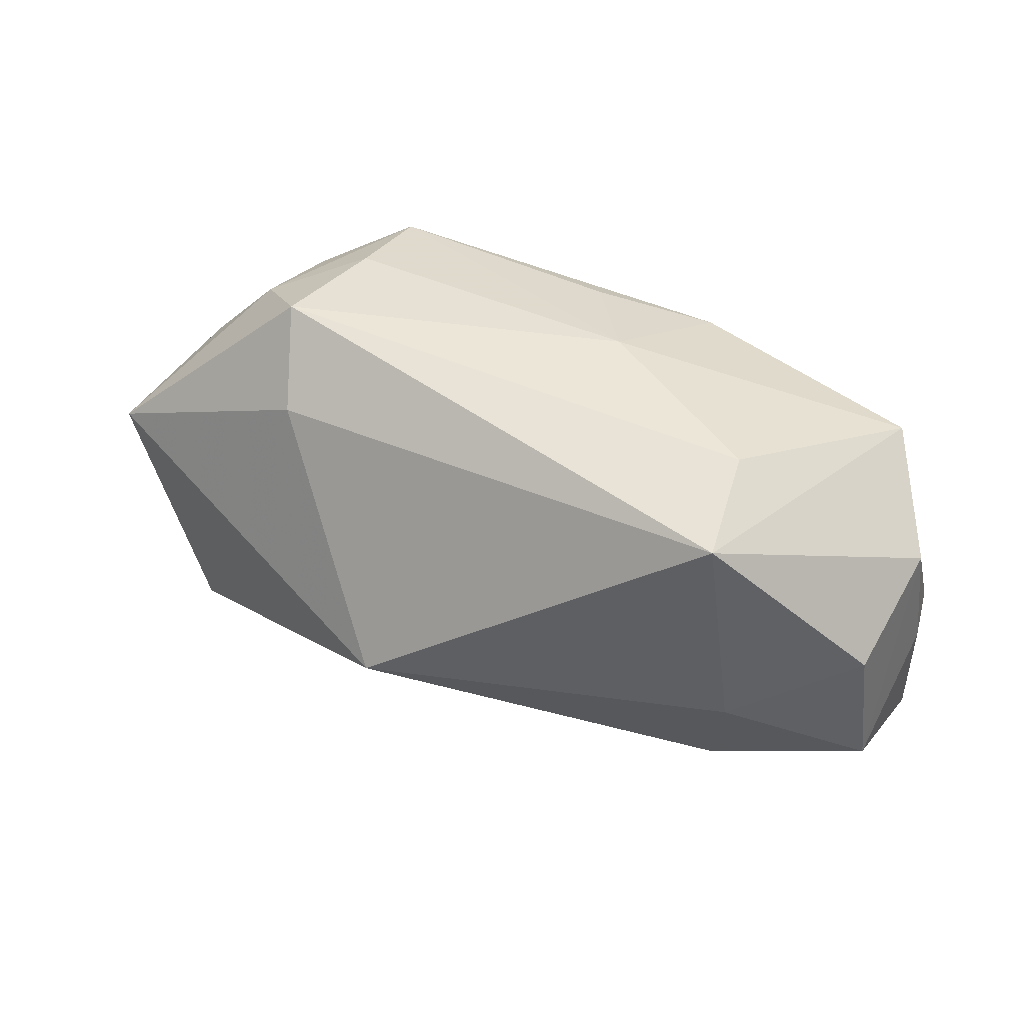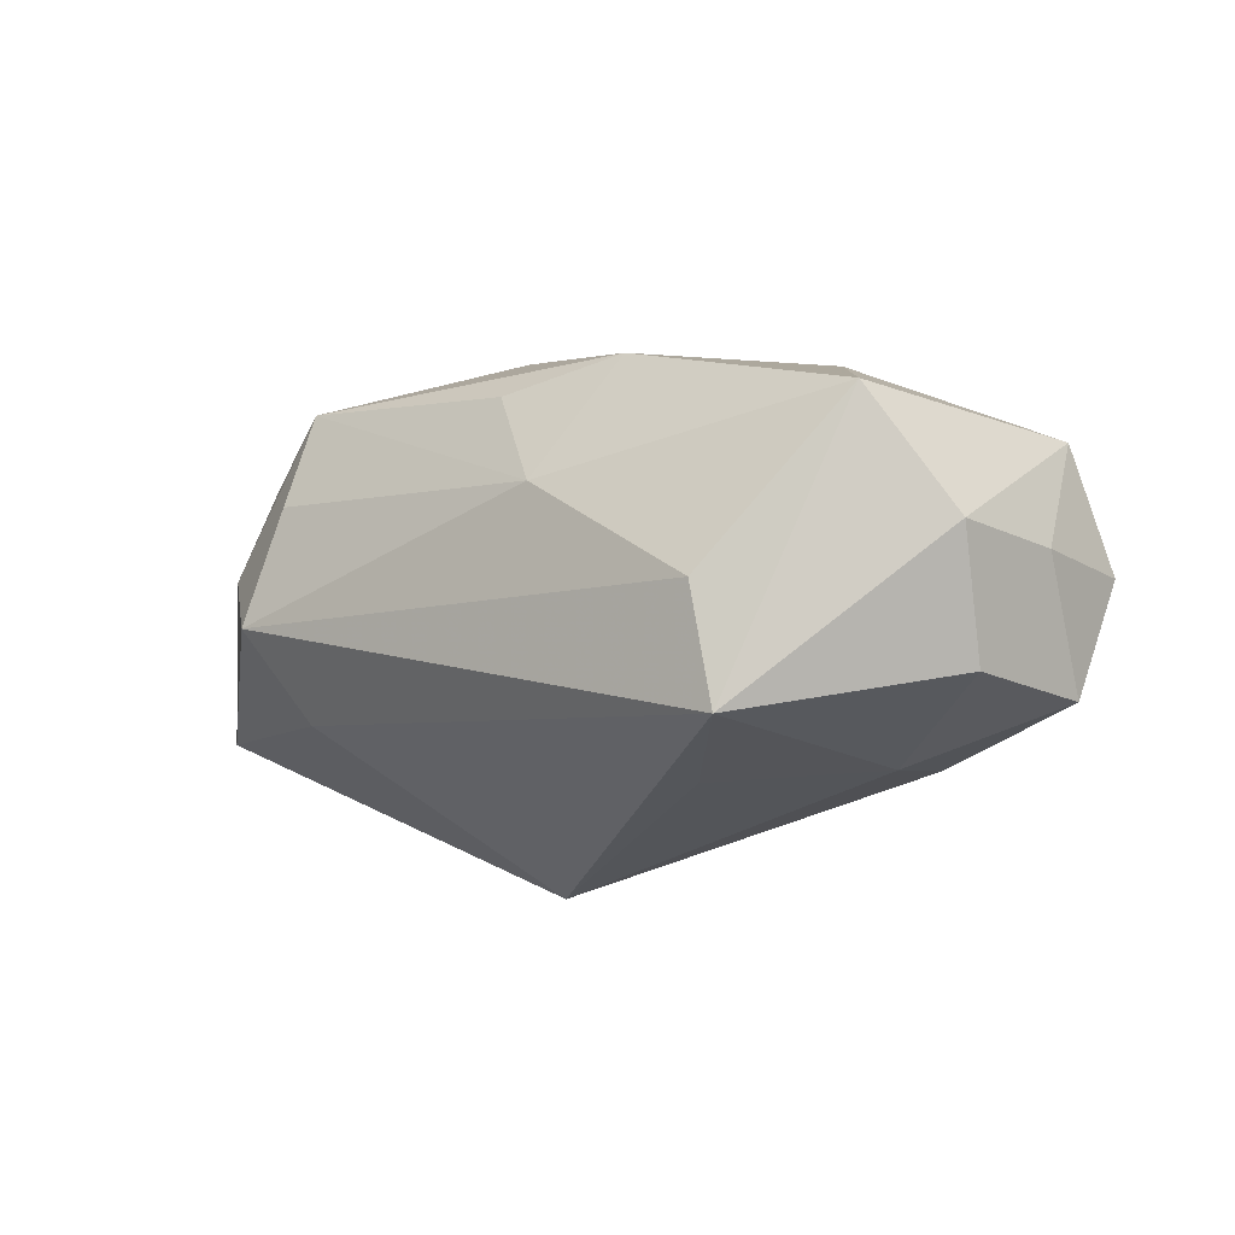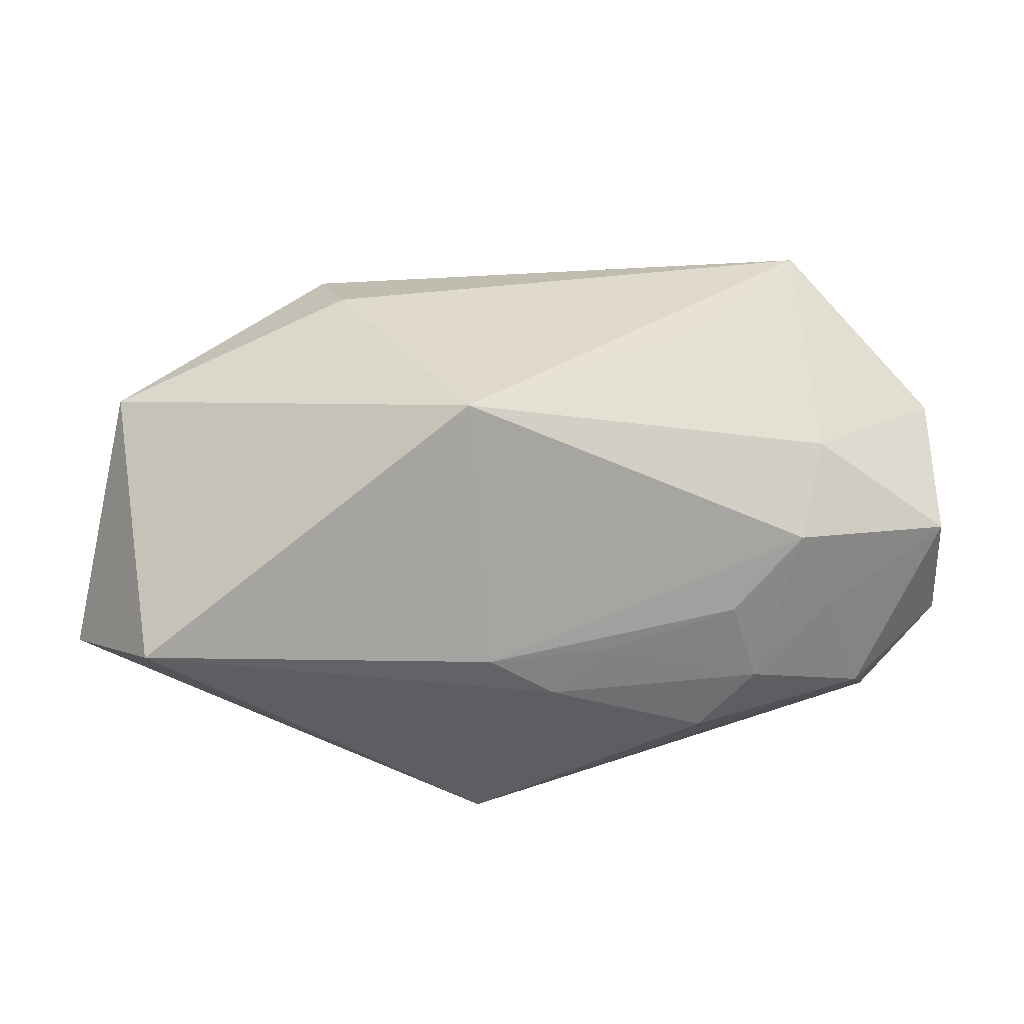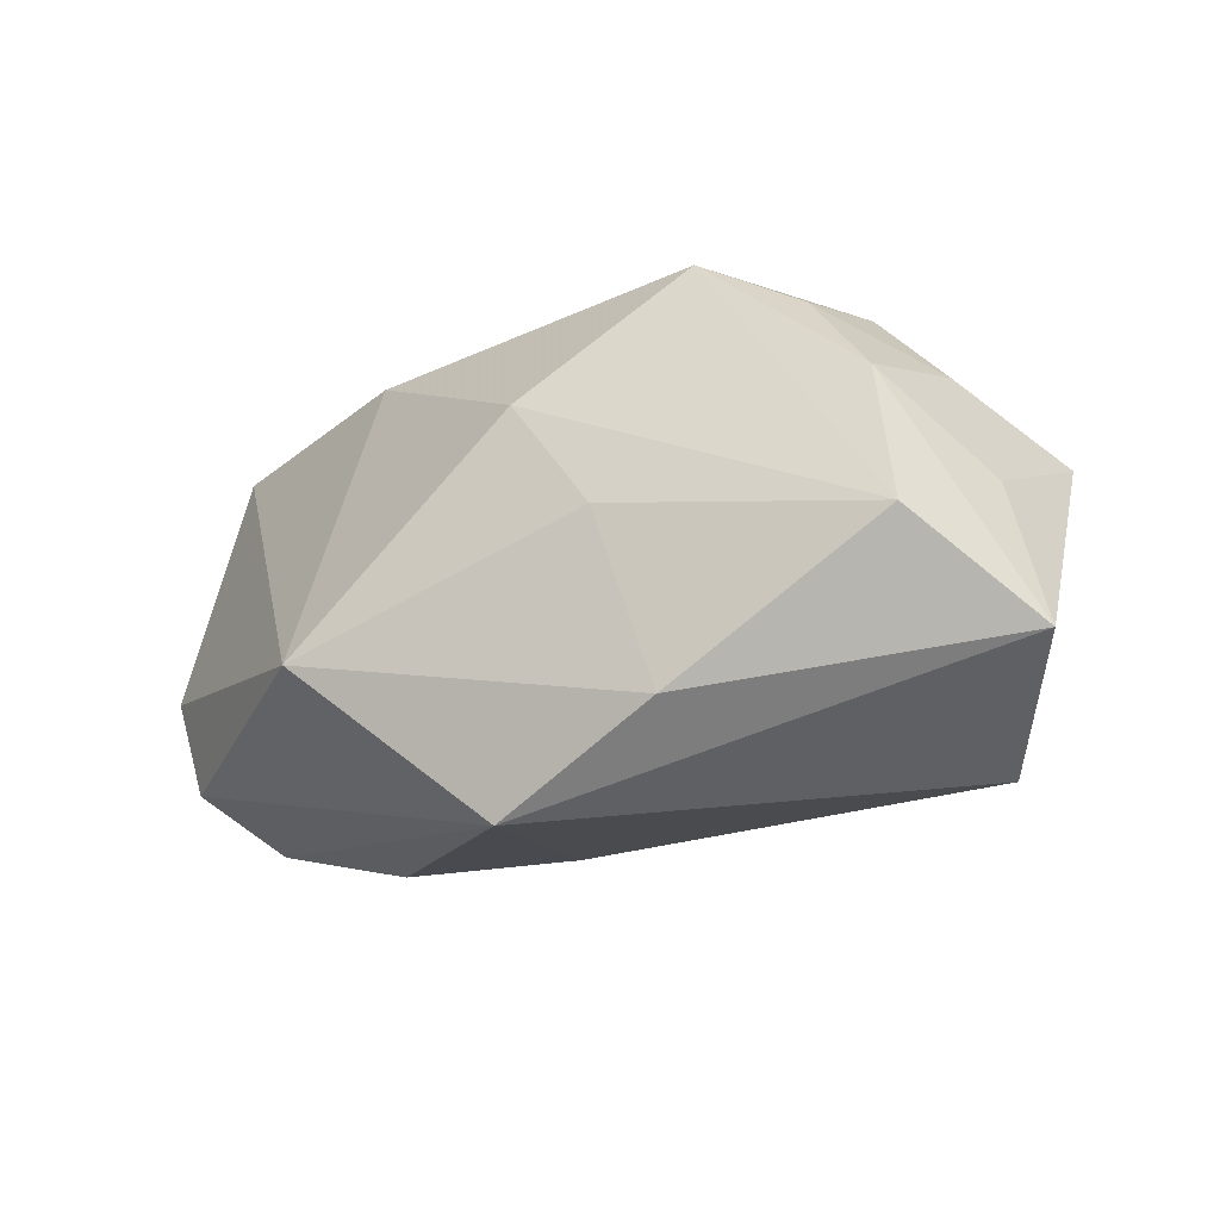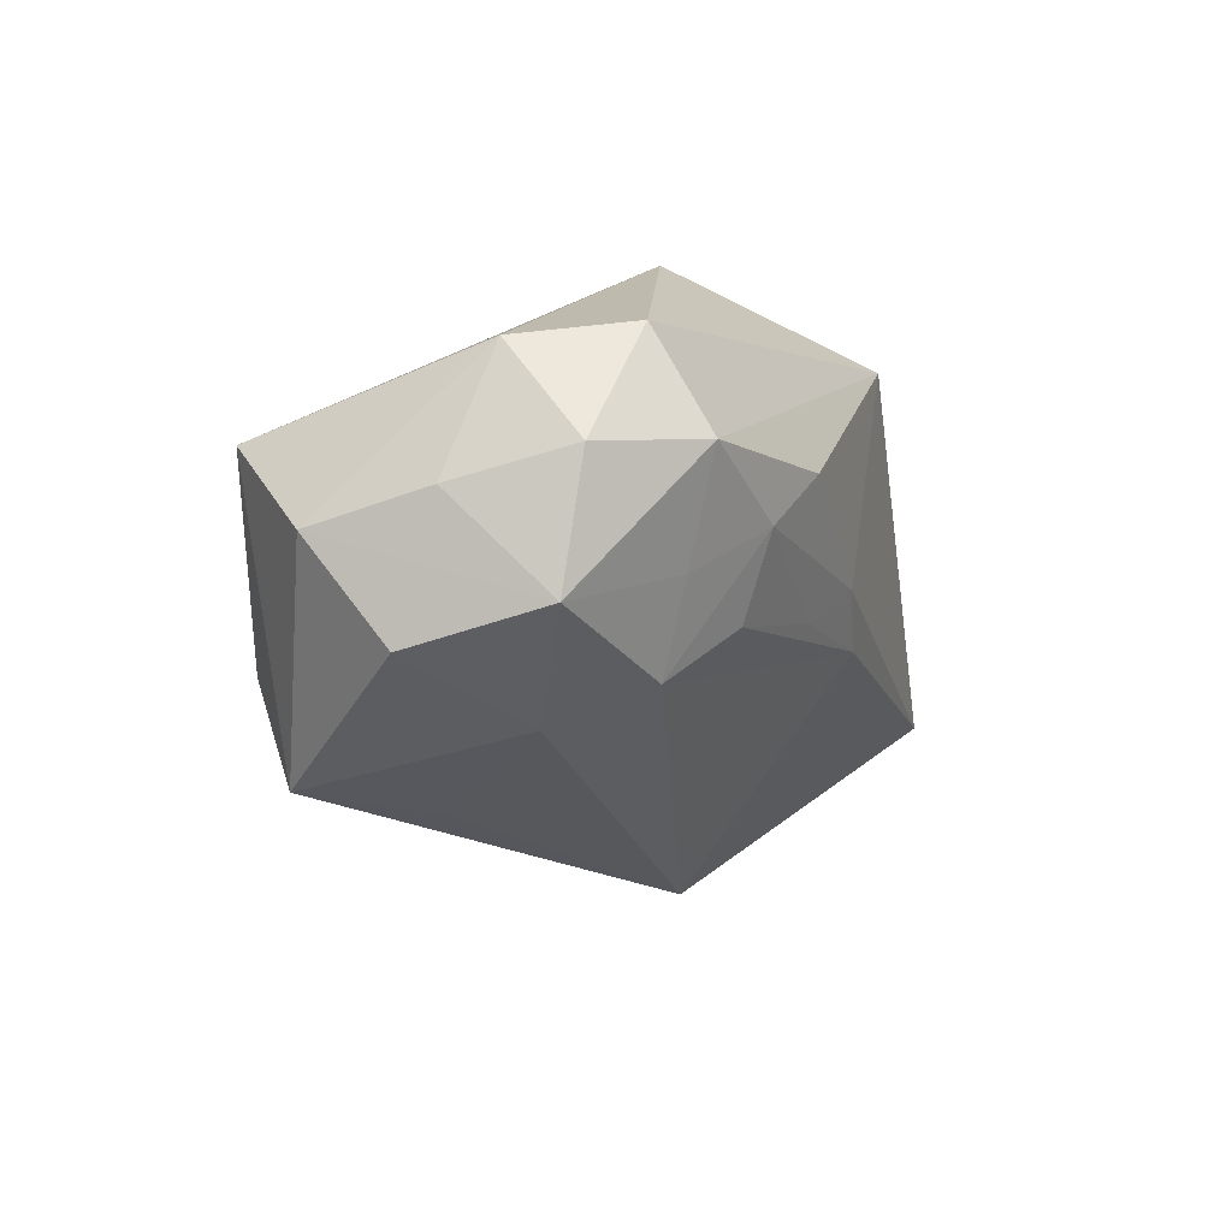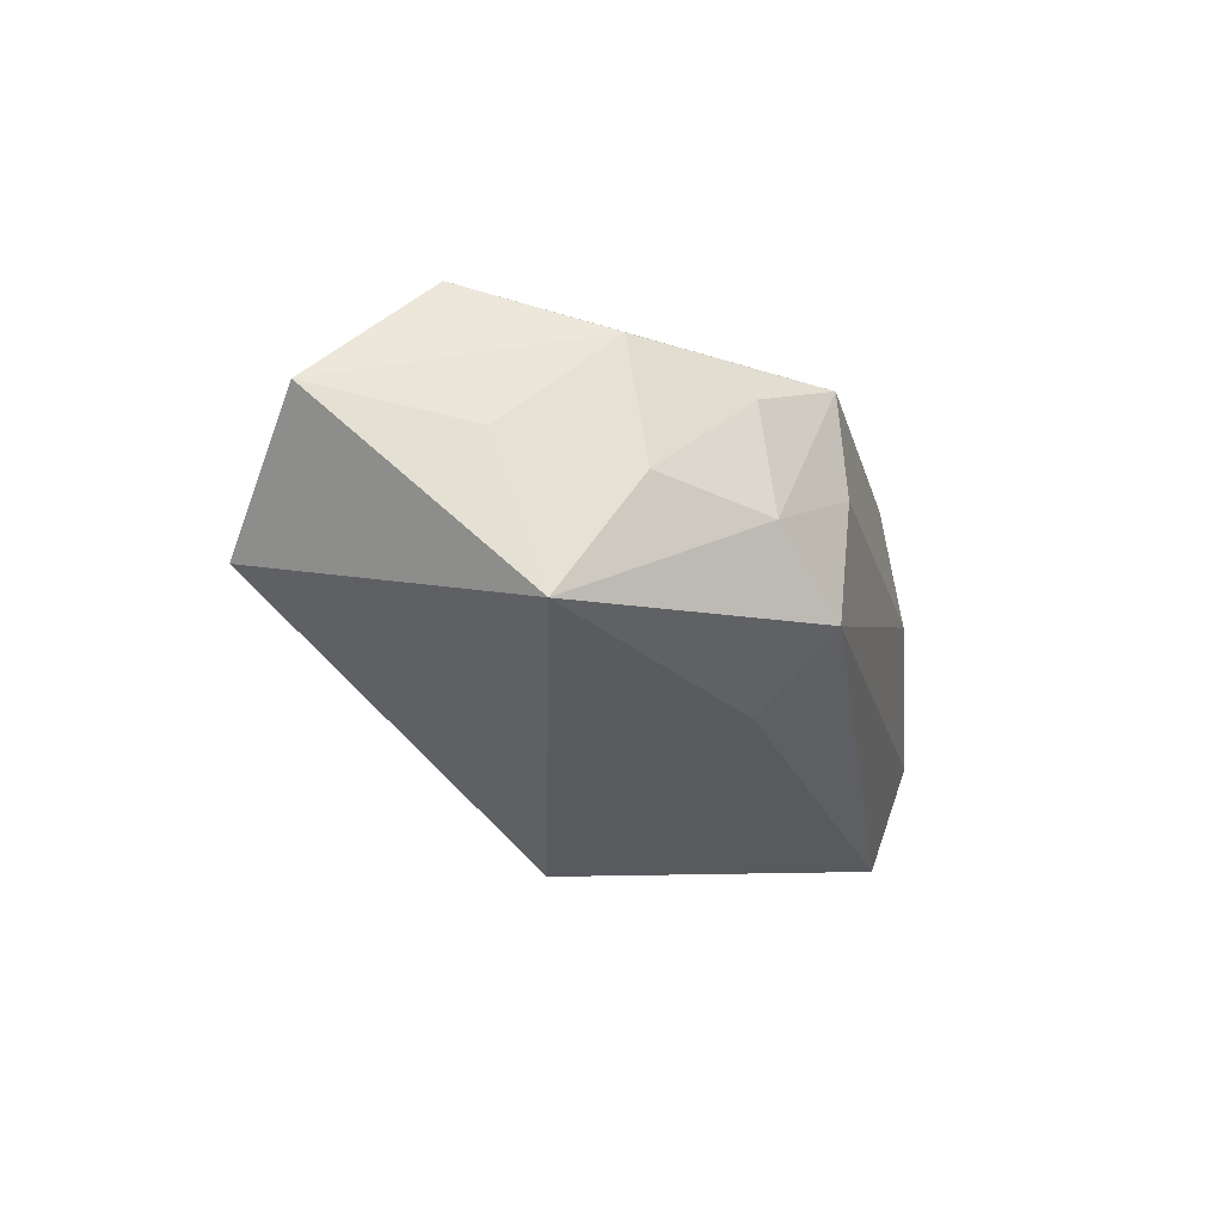
<metadata>
{"format":"obj","ext":"obj","renderer":"f3d","projection":"perspective","resolution":1024,"background":"white","views":[{"elev":39.3,"azim":-164.7,"up":"+Y"},{"elev":-27.0,"azim":-140.4,"up":"+Z"},{"elev":-31.7,"azim":169.3,"up":"+Y"},{"elev":-19.6,"azim":25.6,"up":"+Y"},{"elev":-24.4,"azim":-73.7,"up":"+Z"},{"elev":-5.3,"azim":105.5,"up":"+Z"}]}
</metadata>
<code>
v -0.0343 -0.007222 -0.01637
v 0.02306 0.01604 0.01132
v 0.01889 0.01475 -0.01046
v -0.03719 0.0001342 -0.008445
v -0.03644 0.009887 -0.009976
v -0.02102 0.0193 -0.01293
v 0.008827 -0.003378 -0.02162
v -0.02259 -0.0022 -0.01989
v -0.03303 0.01628 -0.001079
v -0.03684 -0.009565 -0.006674
v -0.0298 -0.01638 -0.003876
v 0.03343 -0.01844 -0.0001171
v 0.01657 0.02123 0.004991
v 0.002364 0.009108 0.01816
v -0.01641 -0.01462 -0.01129
v 0.03581 0.0008553 0.008107
v -0.01479 0.01817 0.007532
v 0.003943 -0.01857 -0.005123
v 0.02906 0.008244 0.01524
v -0.01974 -0.01773 -0.005582
v 0.0146 -0.01505 0.01973
v -0.03344 0.004263 -0.018
v 0.02513 0.01787 0.002698
v -0.008501 0.02123 -0.001924
v 0.01491 0.02004 0.01315
v -0.002095 -0.01977 -0.002745
v 0.00113 -0.02207 0.01731
v -0.01536 -0.008729 0.01959
v -0.01266 0.007659 -0.0214
v 0.03178 0.01065 0.005477
v 0.03801 0.005635 -0.003494
v -0.00627 -0.0173 -0.007009
v -0.02067 0.01646 -0.02162
v -0.01597 -0.02029 -3.559e-05
v 0.03176 -0.003794 0.01891
v 0.02034 0.02123 -0.004206
v -0.02523 -0.01305 -0.01104
v -0.02122 -0.01016 -0.01696
v -0.03321 -0.01265 0.003734
v 0.009454 -0.0003277 0.01954
v 0.03968 -0.01139 0.01113
v -0.004705 0.01999 0.007033
v -0.03718 -0.003881 0.001766
f 3 31 7
f 36 31 3
f 7 33 3
f 3 33 36
f 23 31 36
f 13 23 36
f 25 23 13
f 9 33 5
f 41 27 12
f 12 27 26
f 12 31 41
f 7 31 12
f 29 33 7
f 26 27 34
f 27 11 34
f 14 35 25
f 21 27 41
f 41 35 21
f 28 27 21
f 19 35 41
f 25 35 19
f 25 13 24
f 24 13 36
f 43 9 5
f 28 9 43
f 18 12 26
f 7 12 18
f 26 34 20
f 20 34 11
f 5 33 22
f 22 1 5
f 33 29 8
f 8 22 33
f 1 22 8
f 8 29 7
f 40 14 28
f 35 14 40
f 28 21 40
f 40 21 35
f 41 31 16
f 16 19 41
f 31 23 30
f 30 16 31
f 19 16 30
f 2 23 25
f 25 19 2
f 2 30 23
f 19 30 2
f 17 24 9
f 17 14 25
f 17 9 28
f 28 14 17
f 36 33 6
f 6 24 36
f 33 9 6
f 9 24 6
f 10 1 11
f 11 1 37
f 37 20 11
f 25 24 42
f 42 17 25
f 24 17 42
f 4 43 5
f 4 10 43
f 5 1 4
f 1 10 4
f 39 10 11
f 43 10 39
f 28 43 39
f 39 27 28
f 39 11 27
f 20 37 38
f 38 15 20
f 38 37 1
f 38 8 7
f 1 8 38
f 7 18 38
f 18 15 38
f 32 18 26
f 32 15 18
f 26 20 32
f 20 15 32

</code>
